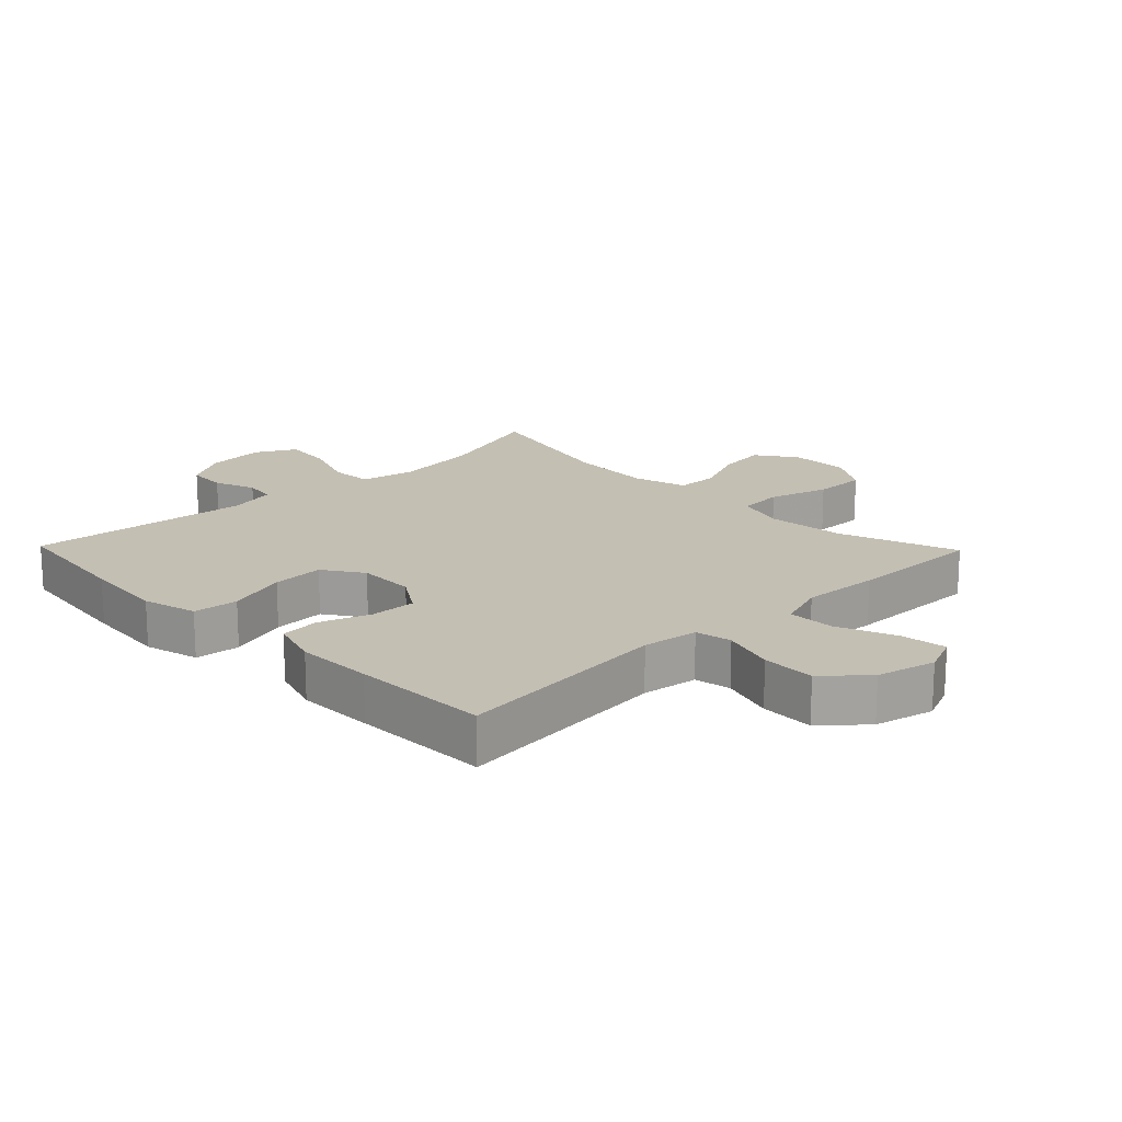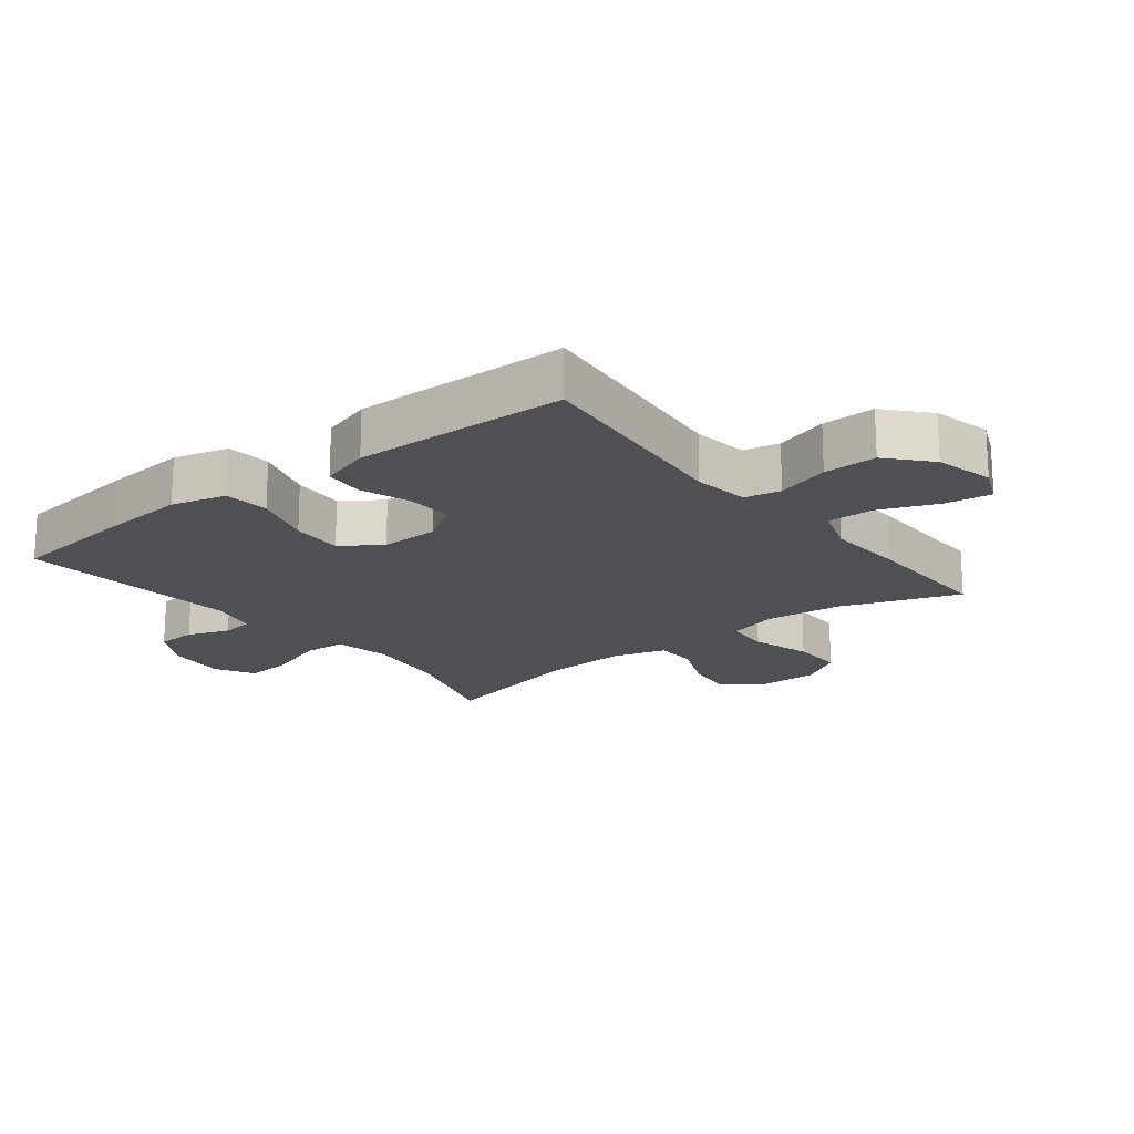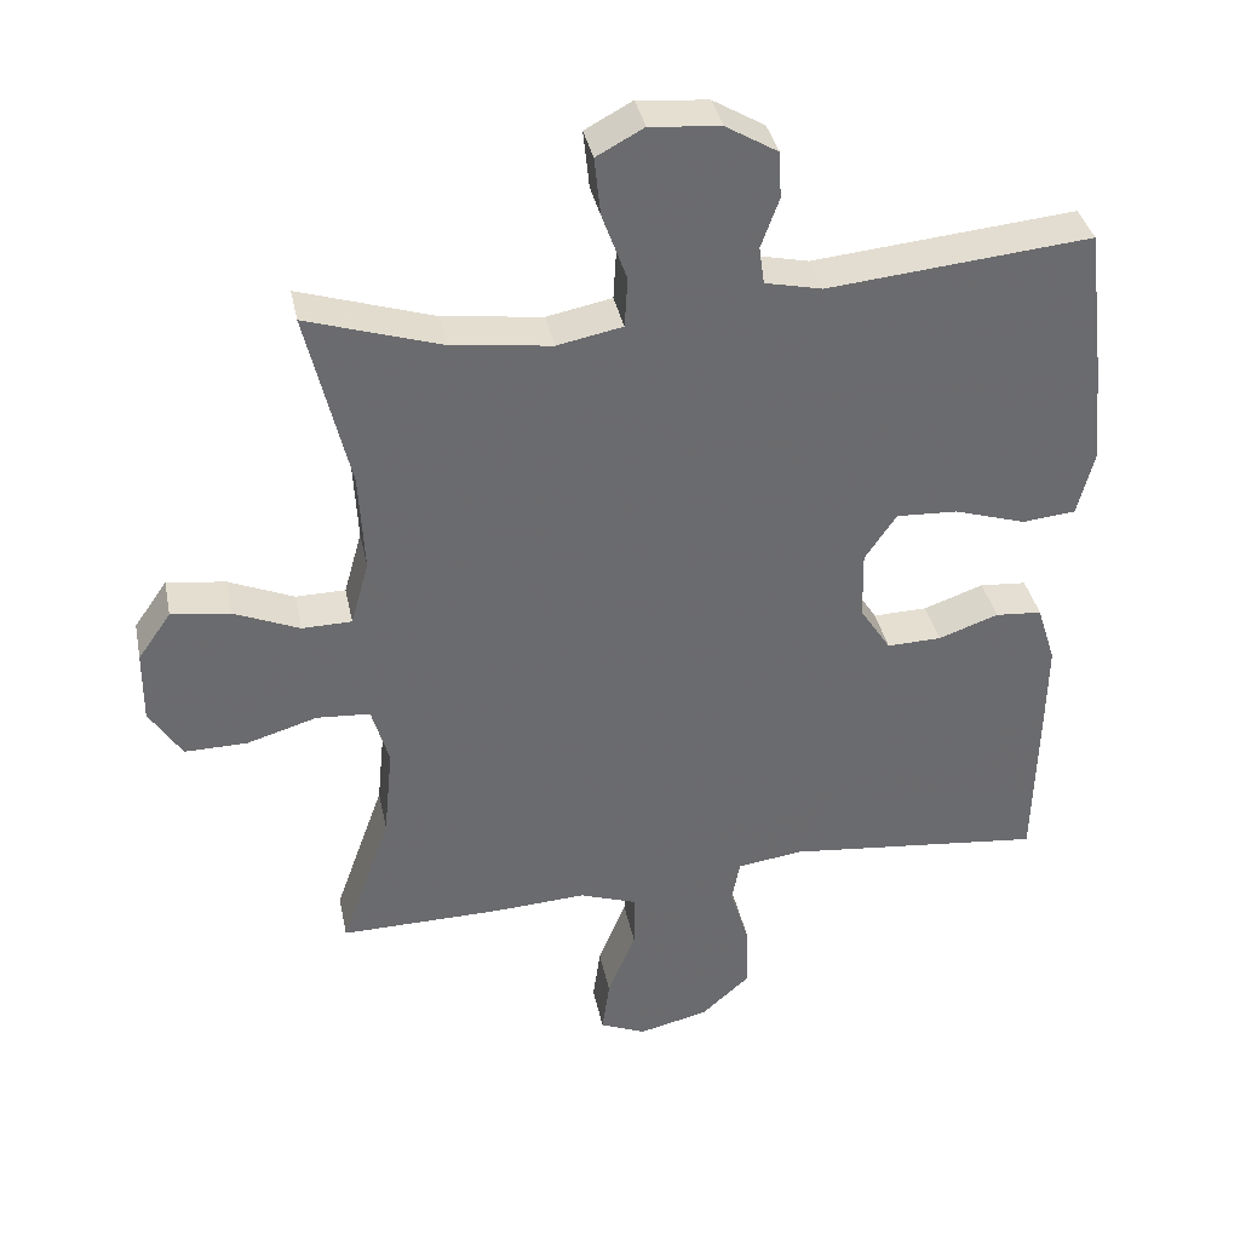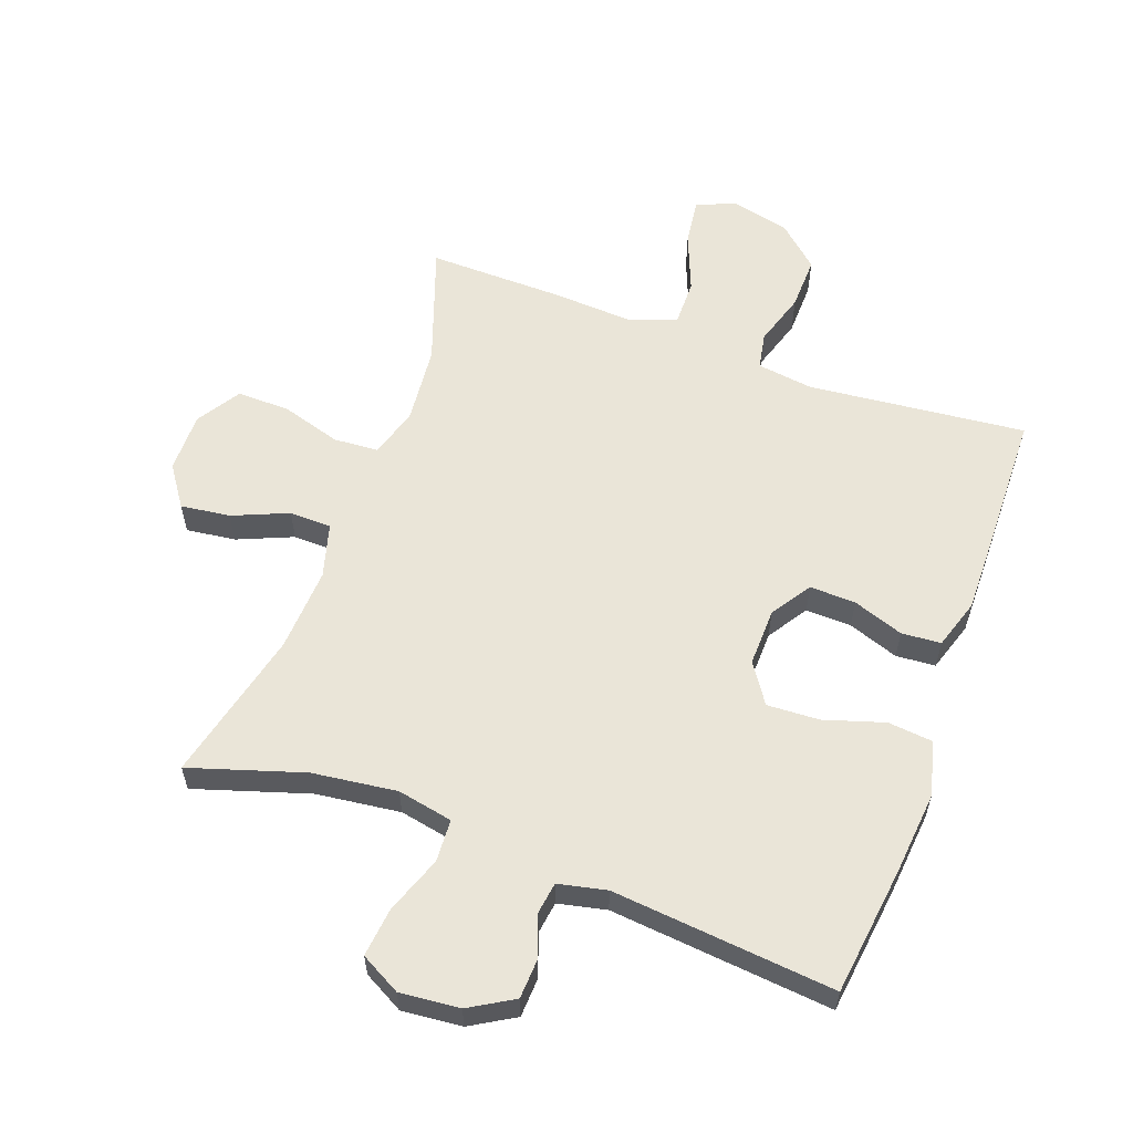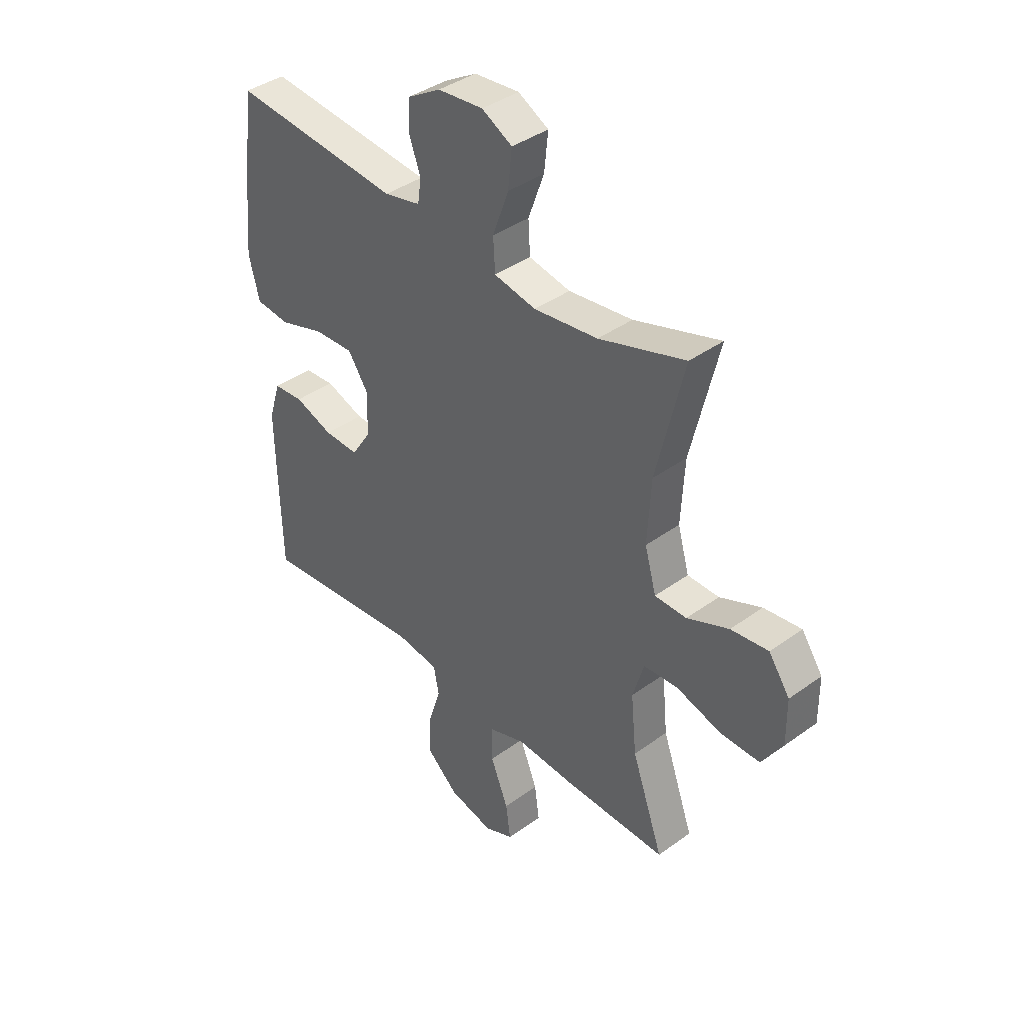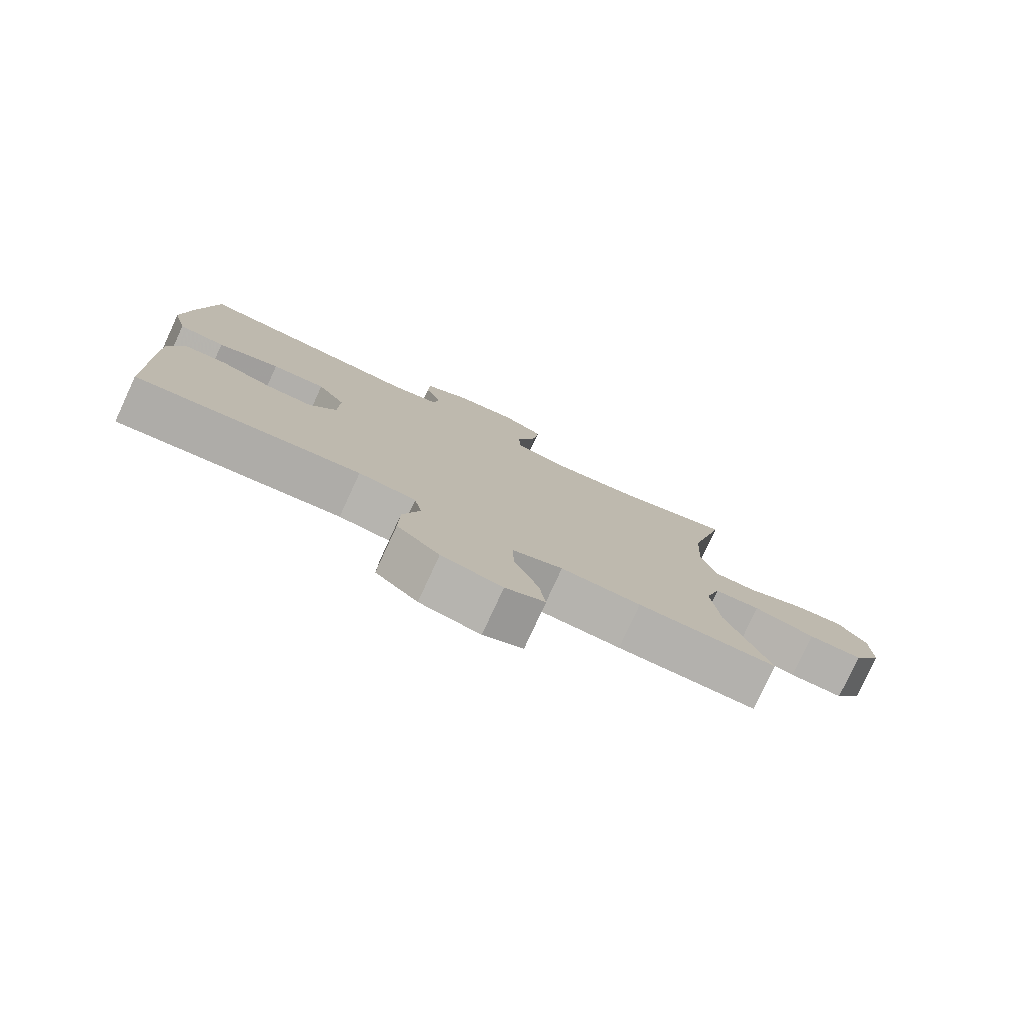
<metadata>
{"format":"obj","ext":"obj","renderer":"f3d","projection":"perspective","resolution":1024,"background":"white","views":[{"elev":17.7,"azim":135.9,"up":"+Y"},{"elev":-18.6,"azim":128.1,"up":"+Y"},{"elev":37.0,"azim":-11.5,"up":"+Z"},{"elev":58.8,"azim":20.2,"up":"+Y"},{"elev":39.6,"azim":-132.0,"up":"+Z"},{"elev":-79.1,"azim":155.2,"up":"+Z"}]}
</metadata>
<code>
v 0.5 0.07 0.5
v 0.525 0.07 0.297
v 0.537 0.07 0.167
v 0.515 0.07 0.081
v 0.444 0.07 0.074
v 0.349 0.07 0.104
v 0.267 0.07 0.108
v 0.225 0.07 0.046
v 0.227 0.07 -0.045
v 0.268 0.07 -0.108
v 0.34 0.07 -0.106
v 0.42 0.07 -0.078
v 0.482 0.07 -0.083
v 0.507 0.07 -0.162
v 0.505 0.07 -0.284
v 0.5 0.07 -0.5
v 0.157 0.07 -0.464
v 0.069 0.07 -0.476
v 0.058 0.07 -0.533
v 0.084 0.07 -0.617
v 0.086 0.07 -0.701
v 0.021 0.07 -0.759
v -0.072 0.07 -0.781
v -0.133 0.07 -0.755
v -0.123 0.07 -0.682
v -0.086 0.07 -0.59
v -0.085 0.07 -0.517
v -0.162 0.07 -0.49
v -0.285 0.07 -0.497
v -0.5 0.07 -0.5
v -0.434 0.07 -0.314
v -0.422 0.07 -0.192
v -0.445 0.07 -0.113
v -0.516 0.07 -0.108
v -0.61 0.07 -0.136
v -0.693 0.07 -0.137
v -0.736 0.07 -0.069
v -0.735 0.07 0.026
v -0.691 0.07 0.089
v -0.613 0.07 0.079
v -0.526 0.07 0.042
v -0.46 0.07 0.043
v -0.436 0.07 0.128
v -0.443 0.07 0.26
v -0.5 0.07 0.5
v -0.321 0.07 0.443
v -0.188 0.07 0.426
v -0.101 0.07 0.443
v -0.097 0.07 0.51
v -0.13 0.07 0.601
v -0.138 0.07 0.678
v -0.075 0.07 0.712
v 0.019 0.07 0.703
v 0.088 0.07 0.662
v 0.091 0.07 0.6
v 0.067 0.07 0.534
v 0.074 0.07 0.484
v 0.15 0.07 0.467
v 0.5 0 0.5
v 0.525 0 0.297
v 0.537 0 0.167
v 0.515 0 0.081
v 0.444 0 0.074
v 0.349 0 0.104
v 0.267 0 0.108
v 0.225 0 0.046
v 0.227 0 -0.045
v 0.268 0 -0.108
v 0.34 0 -0.106
v 0.42 0 -0.078
v 0.482 0 -0.083
v 0.507 0 -0.162
v 0.505 0 -0.284
v 0.5 0 -0.5
v 0.157 0 -0.464
v 0.069 0 -0.476
v 0.058 0 -0.533
v 0.084 0 -0.617
v 0.086 0 -0.701
v 0.021 0 -0.759
v -0.072 0 -0.781
v -0.133 0 -0.755
v -0.123 0 -0.682
v -0.086 0 -0.59
v -0.085 0 -0.517
v -0.162 0 -0.49
v -0.285 0 -0.497
v -0.5 0 -0.5
v -0.434 0 -0.314
v -0.422 0 -0.192
v -0.445 0 -0.113
v -0.516 0 -0.108
v -0.61 0 -0.136
v -0.693 0 -0.137
v -0.736 0 -0.069
v -0.735 0 0.026
v -0.691 0 0.089
v -0.613 0 0.079
v -0.526 0 0.042
v -0.46 0 0.043
v -0.436 0 0.128
v -0.443 0 0.26
v -0.5 0 0.5
v -0.321 0 0.443
v -0.188 0 0.426
v -0.101 0 0.443
v -0.097 0 0.51
v -0.13 0 0.601
v -0.138 0 0.678
v -0.075 0 0.712
v 0.019 0 0.703
v 0.088 0 0.662
v 0.091 0 0.6
v 0.067 0 0.534
v 0.074 0 0.484
v 0.15 0 0.467
f 54 55 56
f 53 54 56
f 52 53 56
f 51 52 56
f 50 51 56
f 49 50 56
f 48 49 56 57
f 44 45 46
f 43 44 46 47
f 42 43 47 48
f 39 40 41
f 38 39 41
f 37 38 41
f 36 37 41
f 35 36 41
f 34 35 41
f 33 34 41 42
f 48 57 58
f 42 48 58
f 33 42 58
f 32 33 58
f 28 29 30 31
f 24 25 26
f 23 24 26
f 22 23 26
f 21 22 26
f 20 21 26
f 19 20 26
f 18 19 26 27
f 15 16 17
f 14 15 17
f 13 14 17
f 12 13 17
f 11 12 17
f 10 11 17 18
f 28 31 32
f 27 28 32
f 18 27 32
f 10 18 32
f 9 10 32
f 4 5 6
f 3 4 6
f 2 3 6 7
f 58 1 2 7
f 8 9 32 58
f 7 8 58
f 114 113 112
f 114 112 111
f 114 111 110
f 114 110 109
f 114 109 108
f 114 108 107
f 115 114 107 106
f 104 103 102
f 105 104 102 101
f 106 105 101 100
f 99 98 97
f 99 97 96
f 99 96 95
f 99 95 94
f 99 94 93
f 99 93 92
f 100 99 92 91
f 116 115 106
f 116 106 100
f 116 100 91
f 116 91 90
f 89 88 87 86
f 84 83 82
f 84 82 81
f 84 81 80
f 84 80 79
f 84 79 78
f 84 78 77
f 85 84 77 76
f 75 74 73
f 75 73 72
f 75 72 71
f 75 71 70
f 75 70 69
f 76 75 69 68
f 90 89 86
f 90 86 85
f 90 85 76
f 90 76 68
f 90 68 67
f 64 63 62
f 64 62 61
f 65 64 61 60
f 65 60 59 116
f 116 90 67 66
f 116 66 65
f 1 59 60 2
f 2 60 61 3
f 3 61 62 4
f 4 62 63 5
f 5 63 64 6
f 6 64 65 7
f 7 65 66 8
f 8 66 67 9
f 9 67 68 10
f 10 68 69 11
f 11 69 70 12
f 12 70 71 13
f 13 71 72 14
f 14 72 73 15
f 15 73 74 16
f 16 74 75 17
f 17 75 76 18
f 18 76 77 19
f 19 77 78 20
f 20 78 79 21
f 21 79 80 22
f 22 80 81 23
f 23 81 82 24
f 24 82 83 25
f 25 83 84 26
f 26 84 85 27
f 27 85 86 28
f 28 86 87 29
f 29 87 88 30
f 30 88 89 31
f 31 89 90 32
f 32 90 91 33
f 33 91 92 34
f 34 92 93 35
f 35 93 94 36
f 36 94 95 37
f 37 95 96 38
f 38 96 97 39
f 39 97 98 40
f 40 98 99 41
f 41 99 100 42
f 42 100 101 43
f 43 101 102 44
f 44 102 103 45
f 45 103 104 46
f 46 104 105 47
f 47 105 106 48
f 48 106 107 49
f 49 107 108 50
f 50 108 109 51
f 51 109 110 52
f 52 110 111 53
f 53 111 112 54
f 54 112 113 55
f 55 113 114 56
f 56 114 115 57
f 57 115 116 58
f 58 116 59 1

</code>
